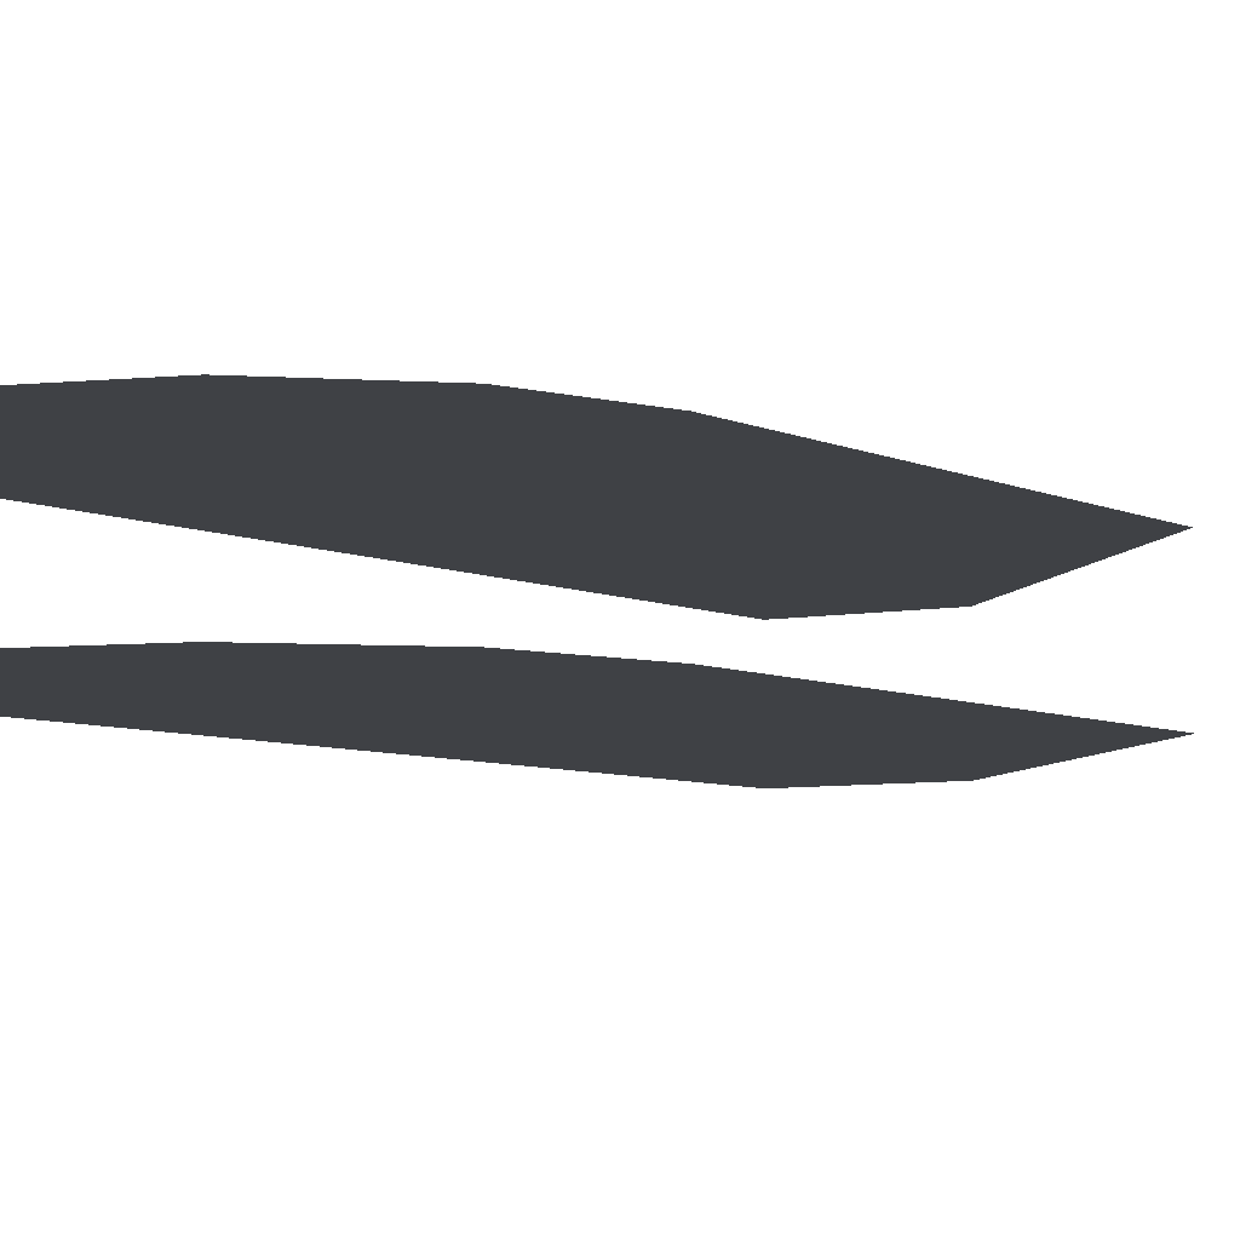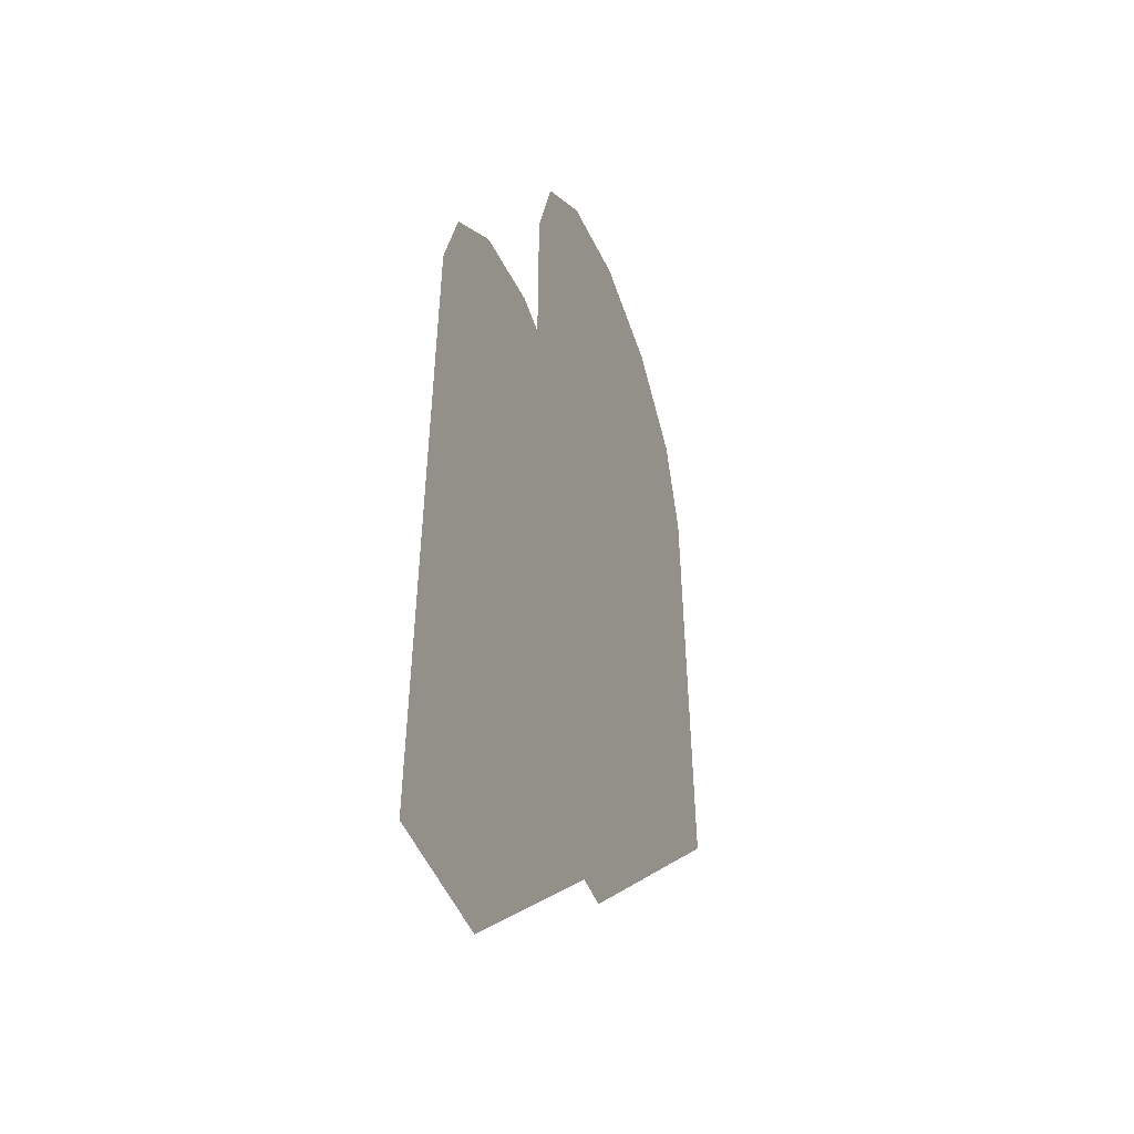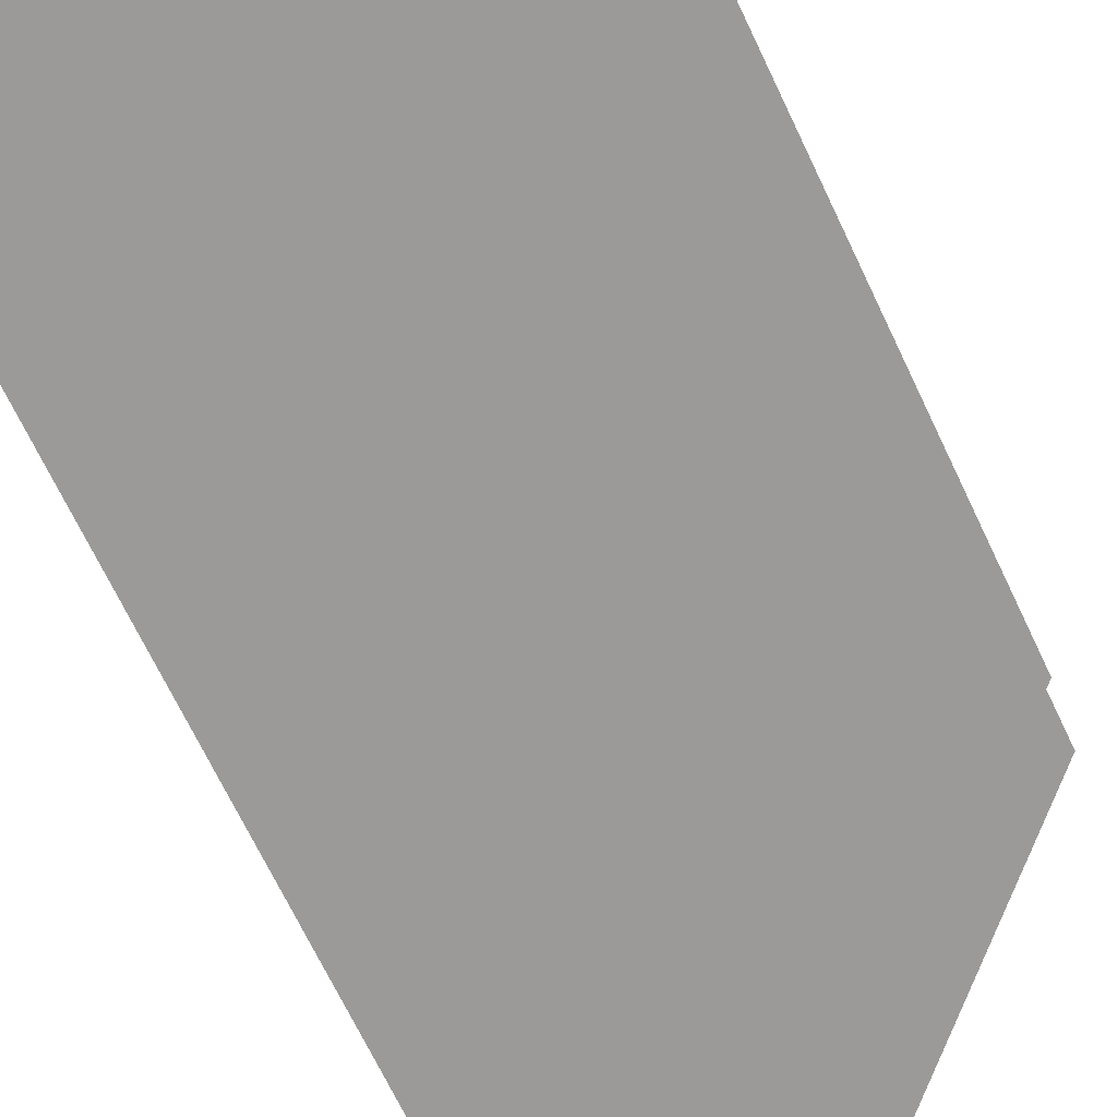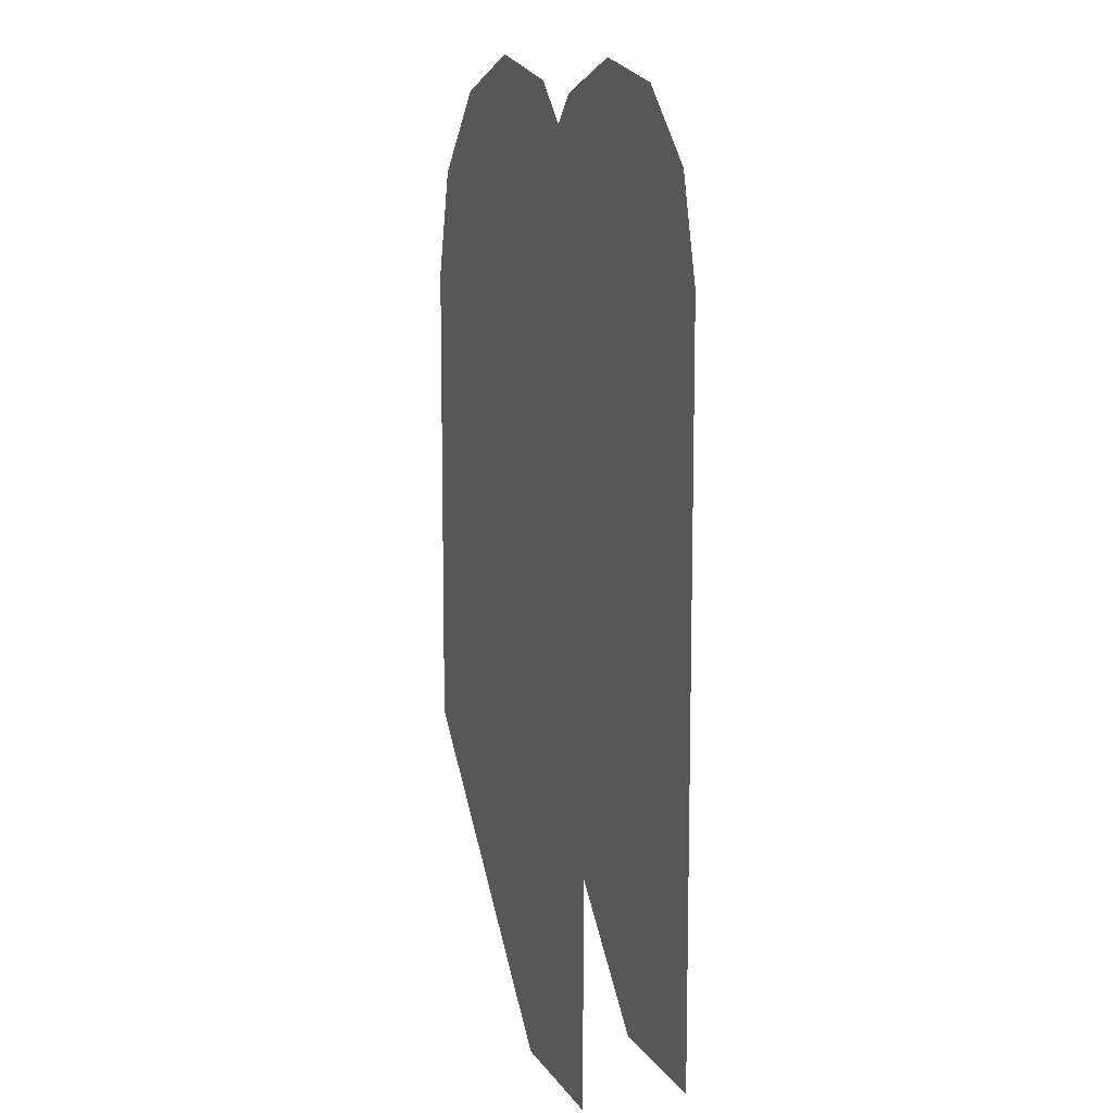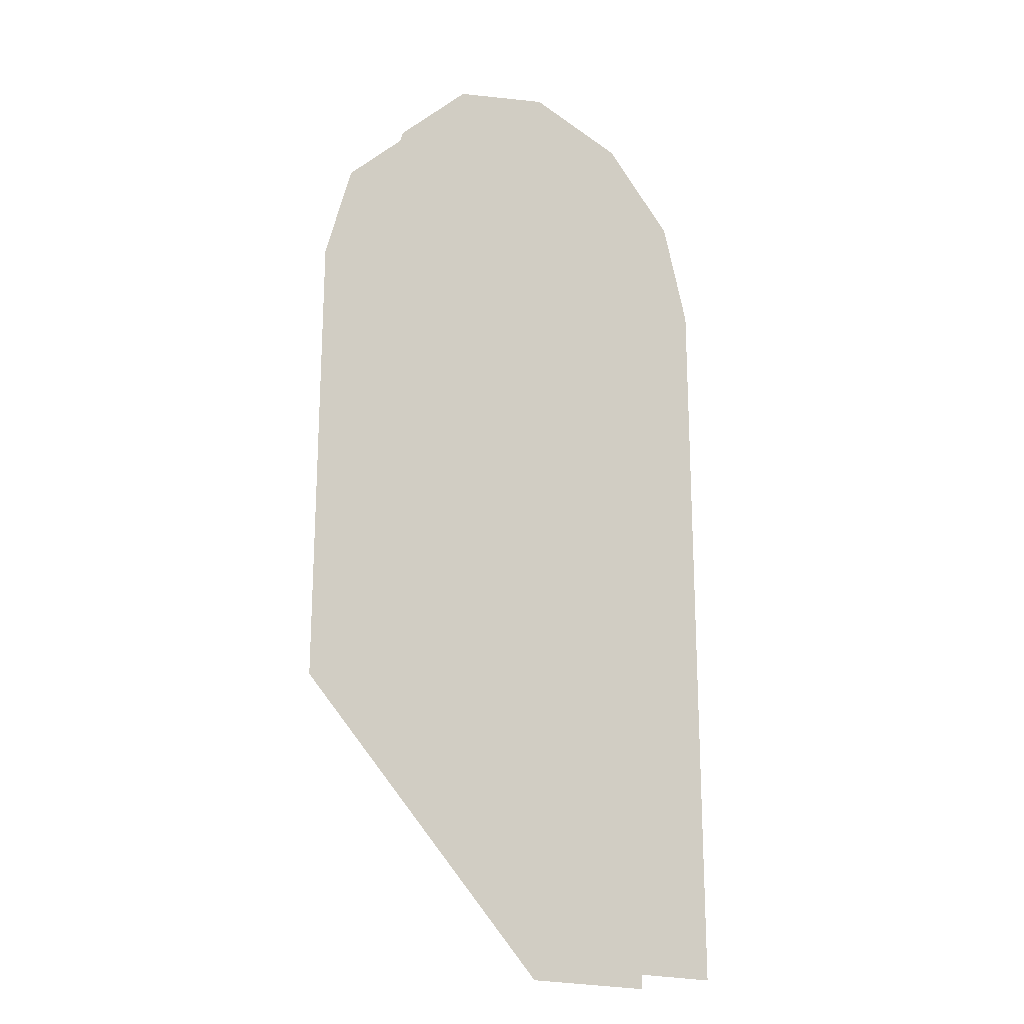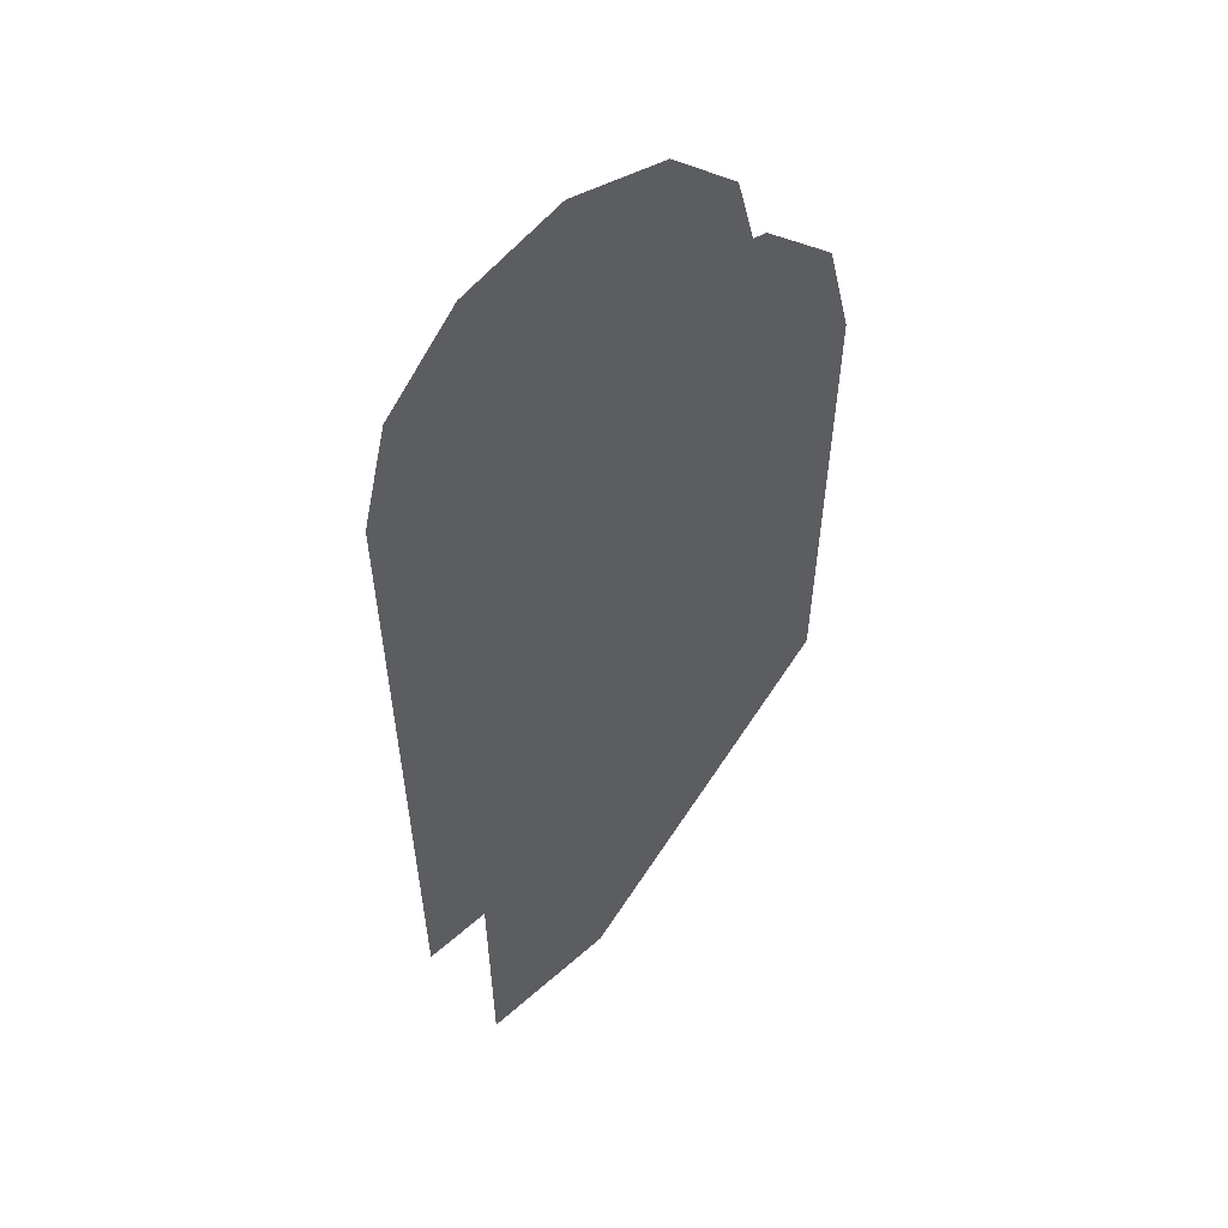
<metadata>
{"format":"obj","ext":"obj","renderer":"f3d","projection":"perspective","resolution":1024,"background":"white","views":[{"elev":-5.7,"azim":-146.6,"up":"+Z"},{"elev":-48.2,"azim":111.0,"up":"+Y"},{"elev":-69.4,"azim":-154.6,"up":"+Z"},{"elev":9.8,"azim":69.8,"up":"+Y"},{"elev":-20.0,"azim":-36.5,"up":"+Y"},{"elev":55.8,"azim":137.4,"up":"+Y"}]}
</metadata>
<code>
g sponsored_poi_decorator_inset
v -0.1502 2.033 0.07273
v -0.2602 1.923 0.07273
v -0.3012 1.772 0.07273
v 0.0001938 2.075 0.07273
v 0.3013 1.772 0.07273
v 0.2606 1.923 0.07273
v 0.1506 2.033 0.07273
v 0.3002 0.707 0.07273
v 0.09536 0.707 0.07273
v -0.3017 1.104 0.07273
v -0.2602 1.923 -0.07469
v -0.1502 2.033 -0.07469
v -0.3012 1.772 -0.07469
v 0.0001938 2.074 -0.07469
v 0.2606 1.923 -0.07469
v 0.3013 1.772 -0.07469
v 0.1506 2.033 -0.07469
v 0.3002 0.707 -0.07469
v 0.09509 0.707 -0.07469
v -0.3017 1.104 -0.07469
v -0.3012 1.772 0.07273
v -0.1502 2.033 0.07273
v -0.3012 1.772 0.07273
v 0.2606 1.923 0.07273
v -0.3012 1.772 0.07273
v -0.3012 1.772 0.07273
v 0.0001938 2.075 0.07273
v 0.1506 2.033 0.07273
v -0.3012 1.772 0.07273
v 0.3013 1.772 0.07273
v 0.09536 0.707 0.07273
v -0.3012 1.772 0.07273
v -0.3012 1.772 -0.07469
v -0.1502 2.033 -0.07469
v -0.3012 1.772 -0.07469
v -0.3012 1.772 -0.07469
v 0.2606 1.923 -0.07469
v -0.3012 1.772 -0.07469
v 0.1506 2.033 -0.07469
v 0.0001938 2.074 -0.07469
v 0.3013 1.772 -0.07469
v -0.3012 1.772 -0.07469
v -0.3012 1.772 -0.07469
v 0.09509 0.707 -0.07469
g sponsored_poi_decorator_inset_0
f 2 3 1
f 4 22 21
f 6 23 5
f 7 25 24
f 28 27 26
f 29 9 8
f 30 29 8
f 32 10 31
f 12 13 11
f 34 14 33
f 16 35 15
f 37 36 17
f 40 39 38
f 19 42 41
f 18 19 41
f 44 20 43

</code>
